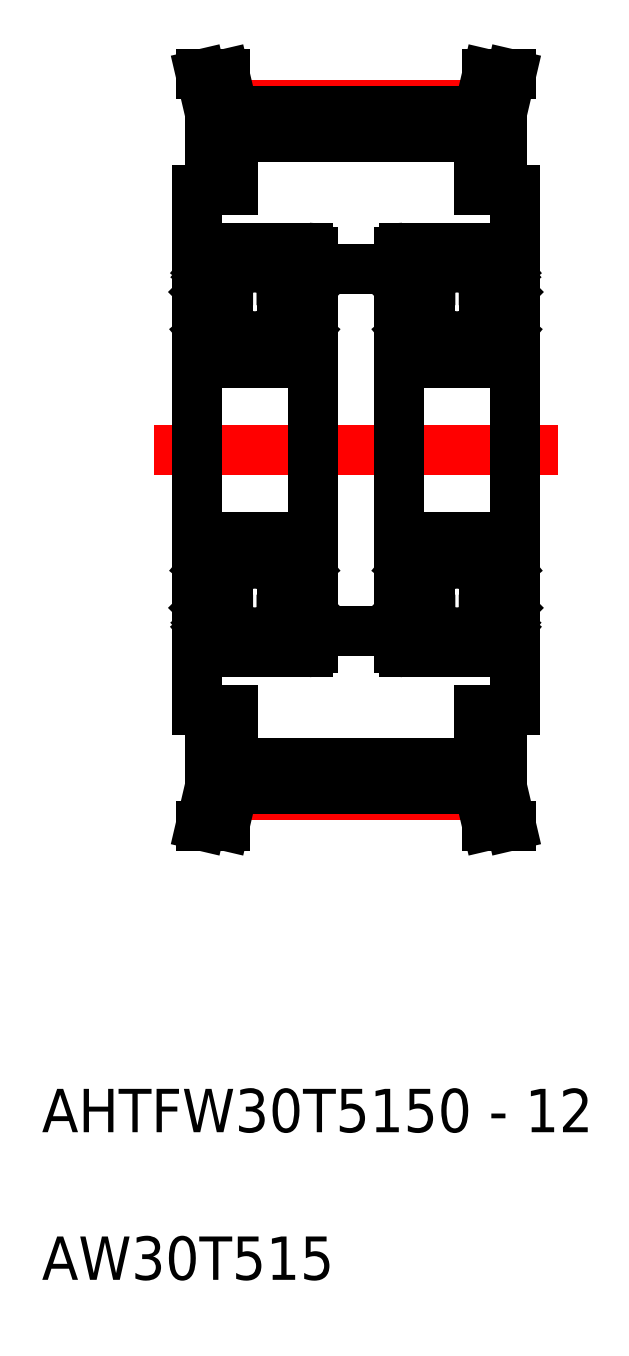
<metadata>
{"format":"dxf","ext":"dxf","renderer":"ezdxf+matplotlib","layout":"modelspace","background":"white","min_lineweight":24,"dpi":150}
</metadata>
<code>
0
SECTION
2
ENTITIES
0
TEXT
8
0
10
21.85
20
-0.1856
30
0
40
3
1
AW30T515
11
21.85
21
-0.5856
31
0
73
     1
0
TEXT
8
0
10
21.85
20
10.03
30
0
40
3
1
AHTFW30T5150 - 12
11
21.85
21
9.634
31
0
73
     1
0
LINE
8
CENTER
10
35
20
33.84
30
0
11
52.19
21
33.84
31
0
0
LINE
8
CENTER
10
35
20
81.59
30
0
11
52.19
21
81.59
31
0
0
LINE
8
0
10
40.59
20
45.22
30
0
11
46.59
21
45.22
31
0
0
LINE
8
0
10
40.59
20
70.22
30
0
11
46.59
21
70.22
31
0
0
LINE
8
0
10
54.59
20
57.72
30
0
11
54.59
21
75.72
31
0
0
LINE
8
0
10
32.59
20
57.72
30
0
11
32.59
21
75.72
31
0
0
LINE
8
0
10
35.09
20
36.04
30
0
11
52.09
21
36.04
31
0
0
LINE
8
0
10
35.09
20
34.24
30
0
11
52.09
21
34.24
31
0
0
LINE
8
0
10
32.59
20
57.72
30
0
11
32.59
21
39.72
31
0
0
LINE
8
0
10
33.49
20
34.43
30
0
11
32.86
21
31.72
31
0
0
LINE
8
0
10
35.09
20
34.24
30
0
11
34.5
21
31.72
31
0
0
LINE
8
0
10
34.5
20
31.72
30
0
11
32.86
21
31.72
31
0
0
LINE
8
0
10
32.59
20
39.72
30
0
11
35.09
21
39.72
31
0
0
LINE
8
0
10
35.09
20
39.72
30
0
11
35.09
21
34.24
31
0
0
LINE
8
0
10
33.49
20
39.72
30
0
11
33.49
21
34.43
31
0
0
LINE
8
0
10
54.59
20
57.72
30
0
11
54.59
21
39.72
31
0
0
LINE
8
0
10
53.69
20
34.43
30
0
11
54.33
21
31.72
31
0
0
LINE
8
0
10
52.09
20
34.24
30
0
11
52.68
21
31.72
31
0
0
LINE
8
0
10
52.68
20
31.72
30
0
11
54.33
21
31.72
31
0
0
LINE
8
0
10
53.69
20
39.72
30
0
11
53.69
21
34.43
31
0
0
LINE
8
0
10
52.09
20
39.72
30
0
11
52.09
21
34.24
31
0
0
LINE
8
0
10
54.59
20
39.72
30
0
11
52.09
21
39.72
31
0
0
LINE
8
0
10
35.09
20
79.39
30
0
11
52.09
21
79.39
31
0
0
LINE
8
0
10
35.09
20
81.19
30
0
11
52.09
21
81.19
31
0
0
LINE
8
0
10
35.09
20
75.72
30
0
11
35.09
21
81.19
31
0
0
LINE
8
0
10
33.49
20
75.72
30
0
11
33.49
21
81.01
31
0
0
LINE
8
0
10
32.59
20
75.72
30
0
11
35.09
21
75.72
31
0
0
LINE
8
0
10
34.5
20
83.72
30
0
11
32.86
21
83.72
31
0
0
LINE
8
0
10
33.49
20
81.01
30
0
11
32.86
21
83.72
31
0
0
LINE
8
0
10
35.09
20
81.19
30
0
11
34.5
21
83.72
31
0
0
LINE
8
0
10
52.09
20
75.72
30
0
11
52.09
21
81.19
31
0
0
LINE
8
0
10
53.69
20
75.72
30
0
11
53.69
21
81.01
31
0
0
LINE
8
0
10
54.59
20
75.72
30
0
11
52.09
21
75.72
31
0
0
LINE
8
0
10
52.68
20
83.72
30
0
11
54.33
21
83.72
31
0
0
LINE
8
0
10
52.09
20
81.19
30
0
11
52.68
21
83.72
31
0
0
LINE
8
0
10
53.69
20
81.01
30
0
11
54.33
21
83.72
31
0
0
LINE
8
CENTER
10
29.59
20
57.72
30
0
11
57.59
21
57.72
31
0
0
LINE
8
0
10
32.59
20
71.42
30
0
11
32.59
21
44.02
31
0
0
LINE
8
0
10
40.59
20
71.42
30
0
11
40.59
21
44.02
31
0
0
LINE
8
0
10
32.89
20
43.72
30
0
11
40.29
21
43.72
31
0
0
CIRCLE
8
0
10
36.59
20
47.47
30
0
40
2.381
0
LINE
8
0
10
33.03
20
46.79
30
0
11
33.03
21
49.17
31
0
0
LINE
8
0
10
33.23
20
46.87
30
0
11
33.23
21
49.17
31
0
0
LINE
8
0
10
33.93
20
45.14
30
0
11
34
21
45.88
31
0
0
ARC
8
0
10
33.31
20
45.4
30
0
40
0.2
50
129.9
51
220
0
LINE
8
0
10
33.73
20
45.16
30
0
11
33.78
21
46.04
31
0
0
LINE
8
0
10
33.31
20
45.4
30
0
11
33.56
21
45.1
31
0
0
ARC
8
0
10
33.63
20
45.16
30
0
40
0.1
50
220
51
357.2
0
ARC
8
0
10
33.63
20
45.16
30
0
40
0.3
50
220
51
355
0
ARC
8
0
10
32.69
20
45.17
30
0
40
0.1
50
90
51
180
0
LINE
8
0
10
33.15
20
45.27
30
0
11
33.4
21
44.97
31
0
0
LINE
8
0
10
32.69
20
45.27
30
0
11
33.15
21
45.27
31
0
0
LINE
8
0
10
33.98
20
46.12
30
0
11
33.23
21
46.87
31
0
0
LINE
8
0
10
33.78
20
46.04
30
0
11
33.03
21
46.79
31
0
0
LINE
8
0
10
33.33
20
45.68
30
0
11
33.18
21
45.55
31
0
0
LINE
8
0
10
33.33
20
45.68
30
0
11
33.46
21
45.53
31
0
0
LINE
8
0
10
33.46
20
45.53
30
0
11
33.31
21
45.4
31
0
0
LINE
8
0
10
34.09
20
45.97
30
0
11
34.74
21
45.97
31
0
0
ARC
8
0
10
34.09
20
45.87
30
0
40
0.1
50
90
51
175
0
LINE
8
0
10
33.98
20
45.65
30
0
11
33.98
21
46.12
31
0
0
LINE
8
0
10
33.77
20
49.84
30
0
11
34.04
21
49.1
31
0
0
ARC
8
0
10
33.23
20
49.17
30
0
40
0.2
50
90
51
180
0
LINE
8
0
10
33.23
20
49.37
30
0
11
33.68
21
49.37
31
0
0
LINE
8
0
10
33.68
20
49.17
30
0
11
33.23
21
49.17
31
0
0
LINE
8
0
10
33.68
20
49.37
30
0
11
33.68
21
49.17
31
0
0
LINE
8
0
10
34.23
20
48.97
30
0
11
34.74
21
48.97
31
0
0
LINE
8
0
10
34.49
20
48.97
30
0
11
34.49
21
48.97
31
0
0
LINE
8
0
10
34.36
20
48.97
30
0
11
34.36
21
48.97
31
0
0
ARC
8
0
10
34.23
20
49.17
30
0
40
0.2
50
200
51
270
0
ARC
8
0
10
33.59
20
49.77
30
0
40
0.2
50
20.01
51
90
0
ARC
8
0
10
32.79
20
49.77
30
0
40
0.2
50
180
51
270
0
LINE
8
0
10
32.79
20
49.57
30
0
11
33.09
21
49.57
31
0
0
ARC
8
0
10
33.52
20
49.77
30
0
40
0.2
50
90
51
140
0
LINE
8
0
10
33.09
20
49.57
30
0
11
33.37
21
49.9
31
0
0
LINE
8
0
10
33.52
20
49.97
30
0
11
33.59
21
49.97
31
0
0
LINE
8
0
10
39.96
20
46.87
30
0
11
39.96
21
49.17
31
0
0
LINE
8
0
10
40.16
20
46.79
30
0
11
40.16
21
49.17
31
0
0
LINE
8
0
10
39.88
20
45.4
30
0
11
39.63
21
45.1
31
0
0
LINE
8
0
10
39.45
20
45.16
30
0
11
39.41
21
46.04
31
0
0
ARC
8
0
10
39.88
20
45.4
30
0
40
0.2
50
320
51
50.09
0
LINE
8
0
10
39.25
20
45.14
30
0
11
39.19
21
45.88
31
0
0
ARC
8
0
10
39.55
20
45.16
30
0
40
0.3
50
185
51
320
0
ARC
8
0
10
39.55
20
45.16
30
0
40
0.1
50
182.8
51
320
0
LINE
8
0
10
40.49
20
45.27
30
0
11
40.03
21
45.27
31
0
0
LINE
8
0
10
40.03
20
45.27
30
0
11
39.78
21
44.97
31
0
0
ARC
8
0
10
40.49
20
45.17
30
0
40
0.1
50
0
51
90
0
LINE
8
0
10
39.41
20
46.04
30
0
11
40.16
21
46.79
31
0
0
LINE
8
0
10
39.21
20
46.12
30
0
11
39.96
21
46.87
31
0
0
LINE
8
0
10
39.09
20
45.97
30
0
11
38.44
21
45.97
31
0
0
LINE
8
0
10
39.21
20
45.65
30
0
11
39.21
21
46.12
31
0
0
ARC
8
0
10
39.09
20
45.87
30
0
40
0.1
50
4.997
51
90
0
LINE
8
0
10
39.73
20
45.53
30
0
11
39.88
21
45.4
31
0
0
LINE
8
0
10
39.85
20
45.68
30
0
11
39.73
21
45.53
31
0
0
LINE
8
0
10
39.85
20
45.68
30
0
11
40.01
21
45.55
31
0
0
LINE
8
0
10
39.41
20
49.84
30
0
11
39.14
21
49.1
31
0
0
ARC
8
0
10
38.95
20
49.17
30
0
40
0.2
50
270
51
340
0
LINE
8
0
10
38.95
20
48.97
30
0
11
38.44
21
48.97
31
0
0
LINE
8
0
10
39.51
20
49.37
30
0
11
39.51
21
49.17
31
0
0
LINE
8
0
10
39.51
20
49.17
30
0
11
39.96
21
49.17
31
0
0
LINE
8
0
10
39.96
20
49.37
30
0
11
39.51
21
49.37
31
0
0
ARC
8
0
10
39.96
20
49.17
30
0
40
0.2
50
0
51
90
0
ARC
8
0
10
39.6
20
49.77
30
0
40
0.2
50
90
51
160
0
LINE
8
0
10
39.66
20
49.97
30
0
11
39.6
21
49.97
31
0
0
LINE
8
0
10
40.09
20
49.57
30
0
11
39.82
21
49.9
31
0
0
ARC
8
0
10
39.66
20
49.77
30
0
40
0.2
50
40
51
90
0
LINE
8
0
10
40.39
20
49.57
30
0
11
40.09
21
49.57
31
0
0
ARC
8
0
10
40.39
20
49.77
30
0
40
0.2
50
270
51
0
0
LINE
8
0
10
32.89
20
51.72
30
0
11
40.29
21
51.72
31
0
0
CIRCLE
8
0
10
36.59
20
67.97
30
0
40
2.381
0
LINE
8
0
10
33.23
20
68.57
30
0
11
33.23
21
66.27
31
0
0
LINE
8
0
10
33.03
20
68.65
30
0
11
33.03
21
66.27
31
0
0
LINE
8
0
10
40.16
20
68.65
30
0
11
40.16
21
66.27
31
0
0
LINE
8
0
10
39.96
20
68.57
30
0
11
39.96
21
66.27
31
0
0
LINE
8
0
10
32.89
20
63.72
30
0
11
40.29
21
63.72
31
0
0
LINE
8
0
10
33.09
20
65.87
30
0
11
33.37
21
65.54
31
0
0
ARC
8
0
10
32.79
20
65.67
30
0
40
0.2
50
90
51
180
0
LINE
8
0
10
33.77
20
65.6
30
0
11
34.04
21
66.34
31
0
0
ARC
8
0
10
33.59
20
65.67
30
0
40
0.2
50
270
51
340
0
ARC
8
0
10
33.52
20
65.67
30
0
40
0.2
50
220
51
270
0
LINE
8
0
10
33.52
20
65.47
30
0
11
33.59
21
65.47
31
0
0
LINE
8
0
10
33.68
20
66.27
30
0
11
33.23
21
66.27
31
0
0
LINE
8
0
10
33.23
20
66.07
30
0
11
33.68
21
66.07
31
0
0
ARC
8
0
10
33.23
20
66.27
30
0
40
0.2
50
180
51
270
0
LINE
8
0
10
32.79
20
65.87
30
0
11
33.09
21
65.87
31
0
0
LINE
8
0
10
33.68
20
66.07
30
0
11
33.68
21
66.27
31
0
0
LINE
8
0
10
34.23
20
66.47
30
0
11
34.74
21
66.47
31
0
0
ARC
8
0
10
34.23
20
66.27
30
0
40
0.2
50
90
51
160
0
ARC
8
0
10
40.39
20
65.67
30
0
40
0.2
50
0
51
90
0
LINE
8
0
10
39.41
20
65.6
30
0
11
39.14
21
66.34
31
0
0
LINE
8
0
10
40.09
20
65.87
30
0
11
39.82
21
65.54
31
0
0
ARC
8
0
10
39.6
20
65.67
30
0
40
0.2
50
200
51
270
0
ARC
8
0
10
39.66
20
65.67
30
0
40
0.2
50
270
51
320
0
LINE
8
0
10
39.66
20
65.47
30
0
11
39.6
21
65.47
31
0
0
LINE
8
0
10
38.95
20
66.47
30
0
11
38.44
21
66.47
31
0
0
ARC
8
0
10
38.95
20
66.27
30
0
40
0.2
50
20.01
51
90
0
LINE
8
0
10
39.96
20
66.07
30
0
11
39.51
21
66.07
31
0
0
LINE
8
0
10
39.51
20
66.27
30
0
11
39.96
21
66.27
31
0
0
LINE
8
0
10
39.51
20
66.07
30
0
11
39.51
21
66.27
31
0
0
LINE
8
0
10
40.39
20
65.87
30
0
11
40.09
21
65.87
31
0
0
ARC
8
0
10
39.96
20
66.27
30
0
40
0.2
50
270
51
0
0
LINE
8
0
10
32.89
20
71.72
30
0
11
40.29
21
71.72
31
0
0
LINE
8
0
10
33.46
20
69.91
30
0
11
33.31
21
70.04
31
0
0
ARC
8
0
10
33.31
20
70.04
30
0
40
0.2
50
140
51
230.1
0
LINE
8
0
10
33.73
20
70.28
30
0
11
33.78
21
69.4
31
0
0
LINE
8
0
10
33.93
20
70.3
30
0
11
34
21
69.56
31
0
0
LINE
8
0
10
33.78
20
69.4
30
0
11
33.03
21
68.65
31
0
0
LINE
8
0
10
33.98
20
69.32
30
0
11
33.23
21
68.57
31
0
0
LINE
8
0
10
33.33
20
69.76
30
0
11
33.46
21
69.91
31
0
0
LINE
8
0
10
33.33
20
69.76
30
0
11
33.18
21
69.89
31
0
0
LINE
8
0
10
34.09
20
69.47
30
0
11
34.74
21
69.47
31
0
0
LINE
8
0
10
33.98
20
69.79
30
0
11
33.98
21
69.32
31
0
0
ARC
8
0
10
34.09
20
69.57
30
0
40
0.1
50
185
51
270
0
ARC
8
0
10
33.63
20
70.27
30
0
40
0.3
50
4.997
51
140
0
ARC
8
0
10
33.63
20
70.27
30
0
40
0.1
50
2.82
51
140
0
LINE
8
0
10
33.31
20
70.04
30
0
11
33.56
21
70.34
31
0
0
LINE
8
0
10
33.15
20
70.17
30
0
11
33.4
21
70.47
31
0
0
LINE
8
0
10
32.69
20
70.17
30
0
11
33.15
21
70.17
31
0
0
ARC
8
0
10
32.69
20
70.27
30
0
40
0.1
50
180
51
270
0
LINE
8
0
10
39.25
20
70.3
30
0
11
39.19
21
69.56
31
0
0
LINE
8
0
10
39.45
20
70.28
30
0
11
39.41
21
69.4
31
0
0
ARC
8
0
10
39.88
20
70.04
30
0
40
0.2
50
309.9
51
40
0
LINE
8
0
10
39.73
20
69.91
30
0
11
39.88
21
70.04
31
0
0
LINE
8
0
10
39.21
20
69.32
30
0
11
39.96
21
68.57
31
0
0
LINE
8
0
10
39.41
20
69.4
30
0
11
40.16
21
68.65
31
0
0
LINE
8
0
10
39.09
20
69.47
30
0
11
38.44
21
69.47
31
0
0
ARC
8
0
10
39.09
20
69.57
30
0
40
0.1
50
270
51
355
0
LINE
8
0
10
39.21
20
69.79
30
0
11
39.21
21
69.32
31
0
0
LINE
8
0
10
39.85
20
69.76
30
0
11
40.01
21
69.89
31
0
0
LINE
8
0
10
39.85
20
69.76
30
0
11
39.73
21
69.91
31
0
0
ARC
8
0
10
39.55
20
70.27
30
0
40
0.1
50
40
51
177.2
0
ARC
8
0
10
39.55
20
70.27
30
0
40
0.3
50
40
51
175
0
ARC
8
0
10
40.49
20
70.27
30
0
40
0.1
50
270
51
0
0
LINE
8
0
10
40.03
20
70.17
30
0
11
39.78
21
70.47
31
0
0
LINE
8
0
10
39.88
20
70.04
30
0
11
39.63
21
70.34
31
0
0
LINE
8
0
10
40.49
20
70.17
30
0
11
40.03
21
70.17
31
0
0
ARC
8
0
10
40.29
20
71.42
30
0
40
0.3
50
0
51
90
0
ARC
8
0
10
32.89
20
71.42
30
0
40
0.3
50
90
51
180
0
ARC
8
0
10
32.89
20
64.02
30
0
40
0.3
50
180
51
270
0
ARC
8
0
10
40.29
20
64.02
30
0
40
0.3
50
270
51
0
0
ARC
8
0
10
32.89
20
44.02
30
0
40
0.3
50
180
51
270
0
ARC
8
0
10
40.29
20
44.02
30
0
40
0.3
50
270
51
0
0
ARC
8
0
10
40.29
20
51.42
30
0
40
0.3
50
0
51
90
0
ARC
8
0
10
32.89
20
51.42
30
0
40
0.3
50
90
51
180
0
ARC
8
0
10
46.89
20
51.42
30
0
40
0.3
50
90
51
180
0
ARC
8
0
10
54.29
20
51.42
30
0
40
0.3
50
0
51
90
0
ARC
8
0
10
54.29
20
44.02
30
0
40
0.3
50
270
51
0
0
ARC
8
0
10
46.89
20
44.02
30
0
40
0.3
50
180
51
270
0
ARC
8
0
10
54.29
20
64.02
30
0
40
0.3
50
270
51
0
0
ARC
8
0
10
46.89
20
64.02
30
0
40
0.3
50
180
51
270
0
ARC
8
0
10
46.89
20
71.42
30
0
40
0.3
50
90
51
180
0
ARC
8
0
10
54.29
20
71.42
30
0
40
0.3
50
0
51
90
0
LINE
8
0
10
54.49
20
70.17
30
0
11
54.03
21
70.17
31
0
0
LINE
8
0
10
53.88
20
70.04
30
0
11
53.63
21
70.34
31
0
0
LINE
8
0
10
54.03
20
70.17
30
0
11
53.78
21
70.47
31
0
0
ARC
8
0
10
54.49
20
70.27
30
0
40
0.1
50
270
51
0
0
ARC
8
0
10
53.55
20
70.27
30
0
40
0.3
50
40
51
175
0
ARC
8
0
10
53.55
20
70.27
30
0
40
0.1
50
40
51
177.2
0
LINE
8
0
10
53.85
20
69.76
30
0
11
53.73
21
69.91
31
0
0
LINE
8
0
10
53.85
20
69.76
30
0
11
54.01
21
69.89
31
0
0
LINE
8
0
10
53.21
20
69.79
30
0
11
53.21
21
69.32
31
0
0
ARC
8
0
10
53.09
20
69.57
30
0
40
0.1
50
270
51
355
0
LINE
8
0
10
53.09
20
69.47
30
0
11
52.44
21
69.47
31
0
0
LINE
8
0
10
53.41
20
69.4
30
0
11
54.16
21
68.65
31
0
0
LINE
8
0
10
53.21
20
69.32
30
0
11
53.96
21
68.57
31
0
0
LINE
8
0
10
53.73
20
69.91
30
0
11
53.88
21
70.04
31
0
0
ARC
8
0
10
53.88
20
70.04
30
0
40
0.2
50
309.9
51
40
0
LINE
8
0
10
53.45
20
70.28
30
0
11
53.41
21
69.4
31
0
0
LINE
8
0
10
53.25
20
70.3
30
0
11
53.19
21
69.56
31
0
0
ARC
8
0
10
46.69
20
70.27
30
0
40
0.1
50
180
51
270
0
LINE
8
0
10
46.69
20
70.17
30
0
11
47.15
21
70.17
31
0
0
LINE
8
0
10
47.15
20
70.17
30
0
11
47.4
21
70.47
31
0
0
LINE
8
0
10
47.31
20
70.04
30
0
11
47.56
21
70.34
31
0
0
ARC
8
0
10
47.63
20
70.27
30
0
40
0.1
50
2.82
51
140
0
ARC
8
0
10
47.63
20
70.27
30
0
40
0.3
50
4.997
51
140
0
ARC
8
0
10
48.09
20
69.57
30
0
40
0.1
50
185
51
270
0
LINE
8
0
10
47.98
20
69.79
30
0
11
47.98
21
69.32
31
0
0
LINE
8
0
10
48.09
20
69.47
30
0
11
48.74
21
69.47
31
0
0
LINE
8
0
10
47.33
20
69.76
30
0
11
47.18
21
69.89
31
0
0
LINE
8
0
10
47.33
20
69.76
30
0
11
47.46
21
69.91
31
0
0
LINE
8
0
10
47.98
20
69.32
30
0
11
47.23
21
68.57
31
0
0
LINE
8
0
10
47.78
20
69.4
30
0
11
47.03
21
68.65
31
0
0
LINE
8
0
10
47.93
20
70.3
30
0
11
48
21
69.56
31
0
0
LINE
8
0
10
47.73
20
70.28
30
0
11
47.78
21
69.4
31
0
0
ARC
8
0
10
47.31
20
70.04
30
0
40
0.2
50
140
51
230.1
0
LINE
8
0
10
47.46
20
69.91
30
0
11
47.31
21
70.04
31
0
0
LINE
8
0
10
46.89
20
71.72
30
0
11
54.29
21
71.72
31
0
0
ARC
8
0
10
53.96
20
66.27
30
0
40
0.2
50
270
51
0
0
LINE
8
0
10
54.39
20
65.87
30
0
11
54.09
21
65.87
31
0
0
LINE
8
0
10
53.51
20
66.07
30
0
11
53.51
21
66.27
31
0
0
LINE
8
0
10
53.51
20
66.27
30
0
11
53.96
21
66.27
31
0
0
LINE
8
0
10
53.96
20
66.07
30
0
11
53.51
21
66.07
31
0
0
ARC
8
0
10
52.95
20
66.27
30
0
40
0.2
50
20.01
51
90
0
LINE
8
0
10
52.95
20
66.47
30
0
11
52.44
21
66.47
31
0
0
LINE
8
0
10
53.66
20
65.47
30
0
11
53.6
21
65.47
31
0
0
ARC
8
0
10
53.66
20
65.67
30
0
40
0.2
50
270
51
320
0
ARC
8
0
10
53.6
20
65.67
30
0
40
0.2
50
200
51
270
0
LINE
8
0
10
54.09
20
65.87
30
0
11
53.82
21
65.54
31
0
0
LINE
8
0
10
53.41
20
65.6
30
0
11
53.14
21
66.34
31
0
0
ARC
8
0
10
54.39
20
65.67
30
0
40
0.2
50
0
51
90
0
ARC
8
0
10
48.23
20
66.27
30
0
40
0.2
50
90
51
160
0
LINE
8
0
10
48.23
20
66.47
30
0
11
48.74
21
66.47
31
0
0
LINE
8
0
10
47.68
20
66.07
30
0
11
47.68
21
66.27
31
0
0
LINE
8
0
10
46.79
20
65.87
30
0
11
47.09
21
65.87
31
0
0
ARC
8
0
10
47.23
20
66.27
30
0
40
0.2
50
180
51
270
0
LINE
8
0
10
47.23
20
66.07
30
0
11
47.68
21
66.07
31
0
0
LINE
8
0
10
47.68
20
66.27
30
0
11
47.23
21
66.27
31
0
0
LINE
8
0
10
47.52
20
65.47
30
0
11
47.59
21
65.47
31
0
0
ARC
8
0
10
47.52
20
65.67
30
0
40
0.2
50
220
51
270
0
ARC
8
0
10
47.59
20
65.67
30
0
40
0.2
50
270
51
340
0
LINE
8
0
10
47.77
20
65.6
30
0
11
48.04
21
66.34
31
0
0
ARC
8
0
10
46.79
20
65.67
30
0
40
0.2
50
90
51
180
0
LINE
8
0
10
47.09
20
65.87
30
0
11
47.37
21
65.54
31
0
0
LINE
8
0
10
46.89
20
63.72
30
0
11
54.29
21
63.72
31
0
0
LINE
8
0
10
53.96
20
68.57
30
0
11
53.96
21
66.27
31
0
0
LINE
8
0
10
54.16
20
68.65
30
0
11
54.16
21
66.27
31
0
0
LINE
8
0
10
47.03
20
68.65
30
0
11
47.03
21
66.27
31
0
0
LINE
8
0
10
47.23
20
68.57
30
0
11
47.23
21
66.27
31
0
0
CIRCLE
8
0
10
50.59
20
67.97
30
0
40
2.381
0
LINE
8
0
10
46.89
20
51.72
30
0
11
54.29
21
51.72
31
0
0
ARC
8
0
10
54.39
20
49.77
30
0
40
0.2
50
270
51
0
0
LINE
8
0
10
54.39
20
49.57
30
0
11
54.09
21
49.57
31
0
0
ARC
8
0
10
53.66
20
49.77
30
0
40
0.2
50
40
51
90
0
LINE
8
0
10
54.09
20
49.57
30
0
11
53.82
21
49.9
31
0
0
LINE
8
0
10
53.66
20
49.97
30
0
11
53.6
21
49.97
31
0
0
ARC
8
0
10
53.6
20
49.77
30
0
40
0.2
50
90
51
160
0
ARC
8
0
10
53.96
20
49.17
30
0
40
0.2
50
0
51
90
0
LINE
8
0
10
53.96
20
49.37
30
0
11
53.51
21
49.37
31
0
0
LINE
8
0
10
53.51
20
49.17
30
0
11
53.96
21
49.17
31
0
0
LINE
8
0
10
53.51
20
49.37
30
0
11
53.51
21
49.17
31
0
0
LINE
8
0
10
52.95
20
48.97
30
0
11
52.44
21
48.97
31
0
0
ARC
8
0
10
52.95
20
49.17
30
0
40
0.2
50
270
51
340
0
LINE
8
0
10
53.41
20
49.84
30
0
11
53.14
21
49.1
31
0
0
LINE
8
0
10
53.85
20
45.68
30
0
11
54.01
21
45.55
31
0
0
LINE
8
0
10
53.85
20
45.68
30
0
11
53.73
21
45.53
31
0
0
LINE
8
0
10
53.73
20
45.53
30
0
11
53.88
21
45.4
31
0
0
ARC
8
0
10
53.09
20
45.87
30
0
40
0.1
50
4.997
51
90
0
LINE
8
0
10
53.21
20
45.65
30
0
11
53.21
21
46.12
31
0
0
LINE
8
0
10
53.09
20
45.97
30
0
11
52.44
21
45.97
31
0
0
LINE
8
0
10
53.21
20
46.12
30
0
11
53.96
21
46.87
31
0
0
LINE
8
0
10
53.41
20
46.04
30
0
11
54.16
21
46.79
31
0
0
ARC
8
0
10
54.49
20
45.17
30
0
40
0.1
50
0
51
90
0
LINE
8
0
10
54.03
20
45.27
30
0
11
53.78
21
44.97
31
0
0
LINE
8
0
10
54.49
20
45.27
30
0
11
54.03
21
45.27
31
0
0
ARC
8
0
10
53.55
20
45.16
30
0
40
0.1
50
182.8
51
320
0
ARC
8
0
10
53.55
20
45.16
30
0
40
0.3
50
185
51
320
0
LINE
8
0
10
53.25
20
45.14
30
0
11
53.19
21
45.88
31
0
0
ARC
8
0
10
53.88
20
45.4
30
0
40
0.2
50
320
51
50.09
0
LINE
8
0
10
53.45
20
45.16
30
0
11
53.41
21
46.04
31
0
0
LINE
8
0
10
53.88
20
45.4
30
0
11
53.63
21
45.1
31
0
0
LINE
8
0
10
54.16
20
46.79
30
0
11
54.16
21
49.17
31
0
0
LINE
8
0
10
53.96
20
46.87
30
0
11
53.96
21
49.17
31
0
0
LINE
8
0
10
47.52
20
49.97
30
0
11
47.59
21
49.97
31
0
0
LINE
8
0
10
47.09
20
49.57
30
0
11
47.37
21
49.9
31
0
0
ARC
8
0
10
47.52
20
49.77
30
0
40
0.2
50
90
51
140
0
LINE
8
0
10
46.79
20
49.57
30
0
11
47.09
21
49.57
31
0
0
ARC
8
0
10
46.79
20
49.77
30
0
40
0.2
50
180
51
270
0
ARC
8
0
10
47.59
20
49.77
30
0
40
0.2
50
20.01
51
90
0
ARC
8
0
10
48.23
20
49.17
30
0
40
0.2
50
200
51
270
0
LINE
8
0
10
48.36
20
48.97
30
0
11
48.36
21
48.97
31
0
0
LINE
8
0
10
48.49
20
48.97
30
0
11
48.49
21
48.97
31
0
0
LINE
8
0
10
48.23
20
48.97
30
0
11
48.74
21
48.97
31
0
0
LINE
8
0
10
47.68
20
49.37
30
0
11
47.68
21
49.17
31
0
0
LINE
8
0
10
47.68
20
49.17
30
0
11
47.23
21
49.17
31
0
0
LINE
8
0
10
47.23
20
49.37
30
0
11
47.68
21
49.37
31
0
0
ARC
8
0
10
47.23
20
49.17
30
0
40
0.2
50
90
51
180
0
LINE
8
0
10
47.77
20
49.84
30
0
11
48.04
21
49.1
31
0
0
LINE
8
0
10
47.98
20
45.65
30
0
11
47.98
21
46.12
31
0
0
ARC
8
0
10
48.09
20
45.87
30
0
40
0.1
50
90
51
175
0
LINE
8
0
10
48.09
20
45.97
30
0
11
48.74
21
45.97
31
0
0
LINE
8
0
10
47.46
20
45.53
30
0
11
47.31
21
45.4
31
0
0
LINE
8
0
10
47.33
20
45.68
30
0
11
47.46
21
45.53
31
0
0
LINE
8
0
10
47.33
20
45.68
30
0
11
47.18
21
45.55
31
0
0
LINE
8
0
10
47.78
20
46.04
30
0
11
47.03
21
46.79
31
0
0
LINE
8
0
10
47.98
20
46.12
30
0
11
47.23
21
46.87
31
0
0
LINE
8
0
10
46.69
20
45.27
30
0
11
47.15
21
45.27
31
0
0
LINE
8
0
10
47.15
20
45.27
30
0
11
47.4
21
44.97
31
0
0
ARC
8
0
10
46.69
20
45.17
30
0
40
0.1
50
90
51
180
0
ARC
8
0
10
47.63
20
45.16
30
0
40
0.3
50
220
51
355
0
ARC
8
0
10
47.63
20
45.16
30
0
40
0.1
50
220
51
357.2
0
LINE
8
0
10
47.31
20
45.4
30
0
11
47.56
21
45.1
31
0
0
LINE
8
0
10
47.73
20
45.16
30
0
11
47.78
21
46.04
31
0
0
ARC
8
0
10
47.31
20
45.4
30
0
40
0.2
50
129.9
51
220
0
LINE
8
0
10
47.93
20
45.14
30
0
11
48
21
45.88
31
0
0
LINE
8
0
10
47.23
20
46.87
30
0
11
47.23
21
49.17
31
0
0
LINE
8
0
10
47.03
20
46.79
30
0
11
47.03
21
49.17
31
0
0
CIRCLE
8
0
10
50.59
20
47.47
30
0
40
2.381
0
LINE
8
0
10
46.89
20
43.72
30
0
11
54.29
21
43.72
31
0
0
LINE
8
0
10
54.59
20
71.42
30
0
11
54.59
21
44.02
31
0
0
LINE
8
0
10
46.59
20
71.42
30
0
11
46.59
21
44.02
31
0
0
ENDSEC
0
EOF

</code>
